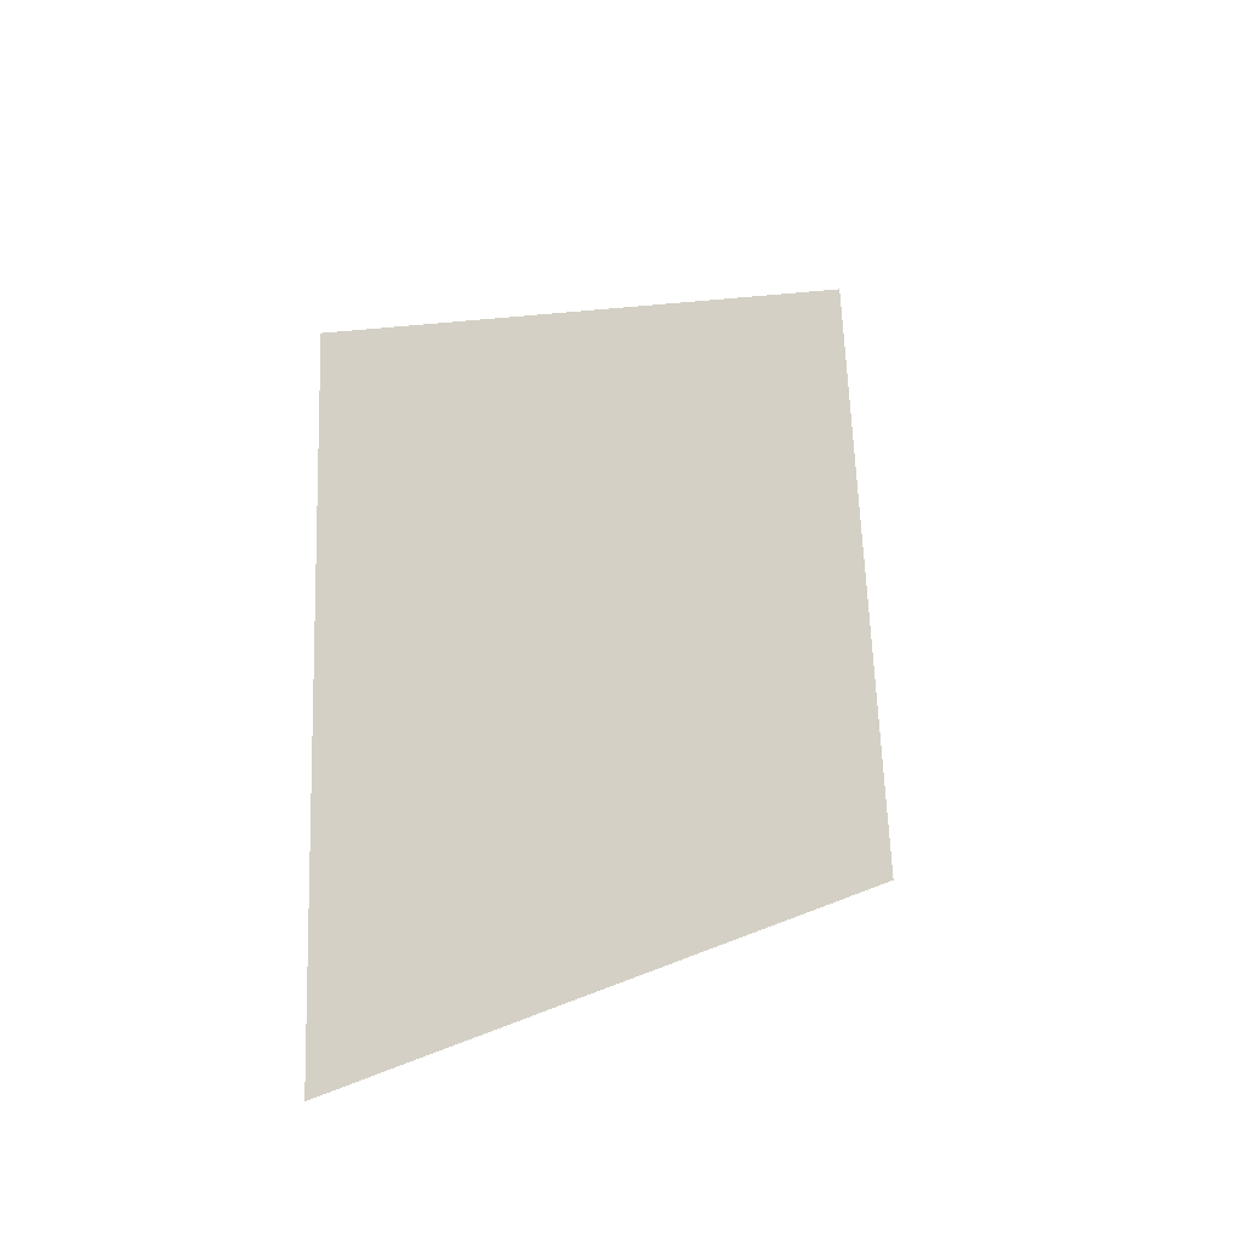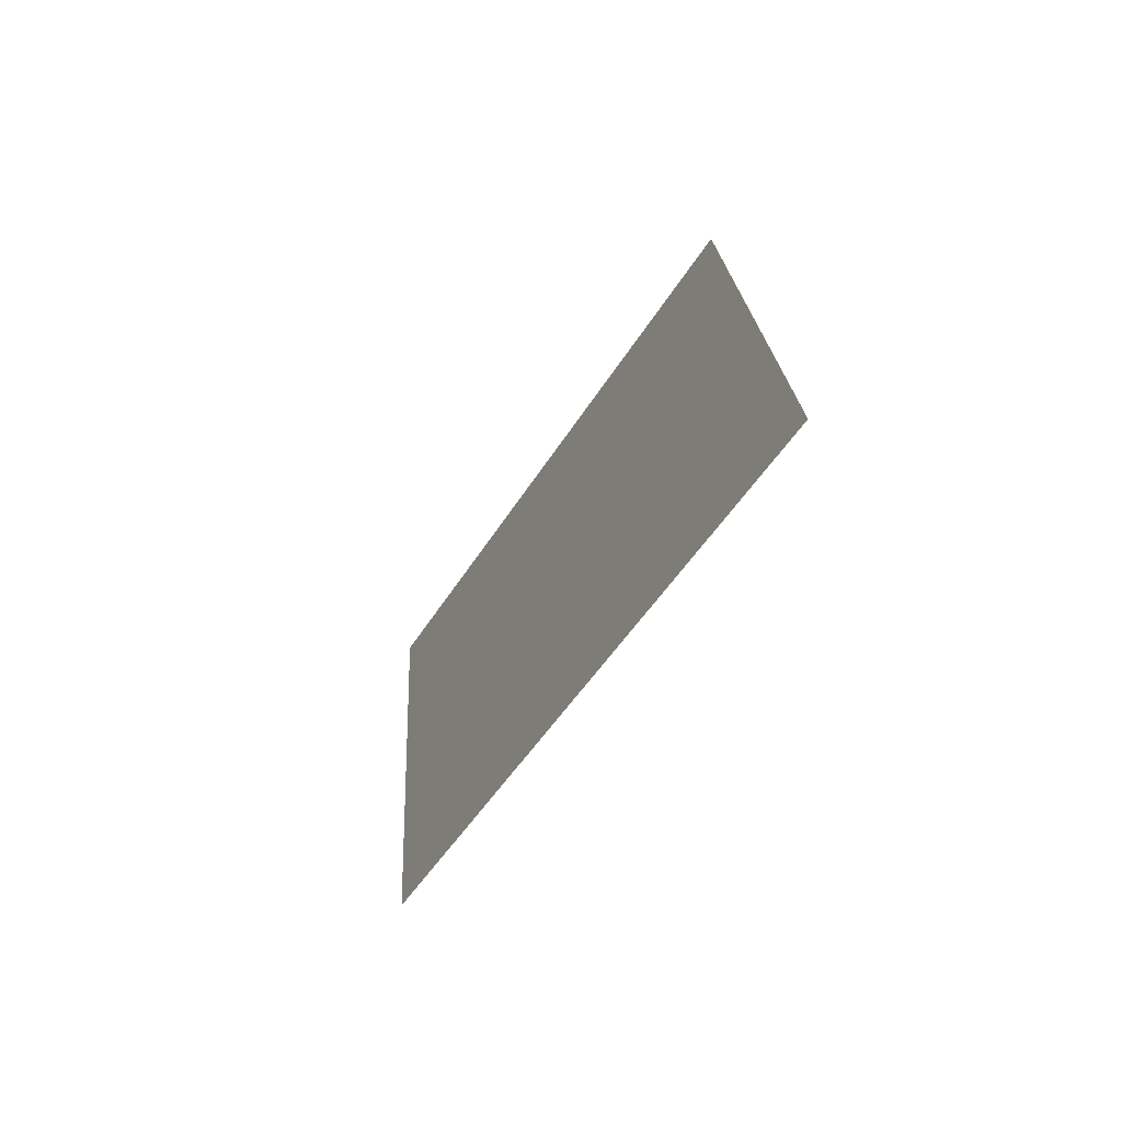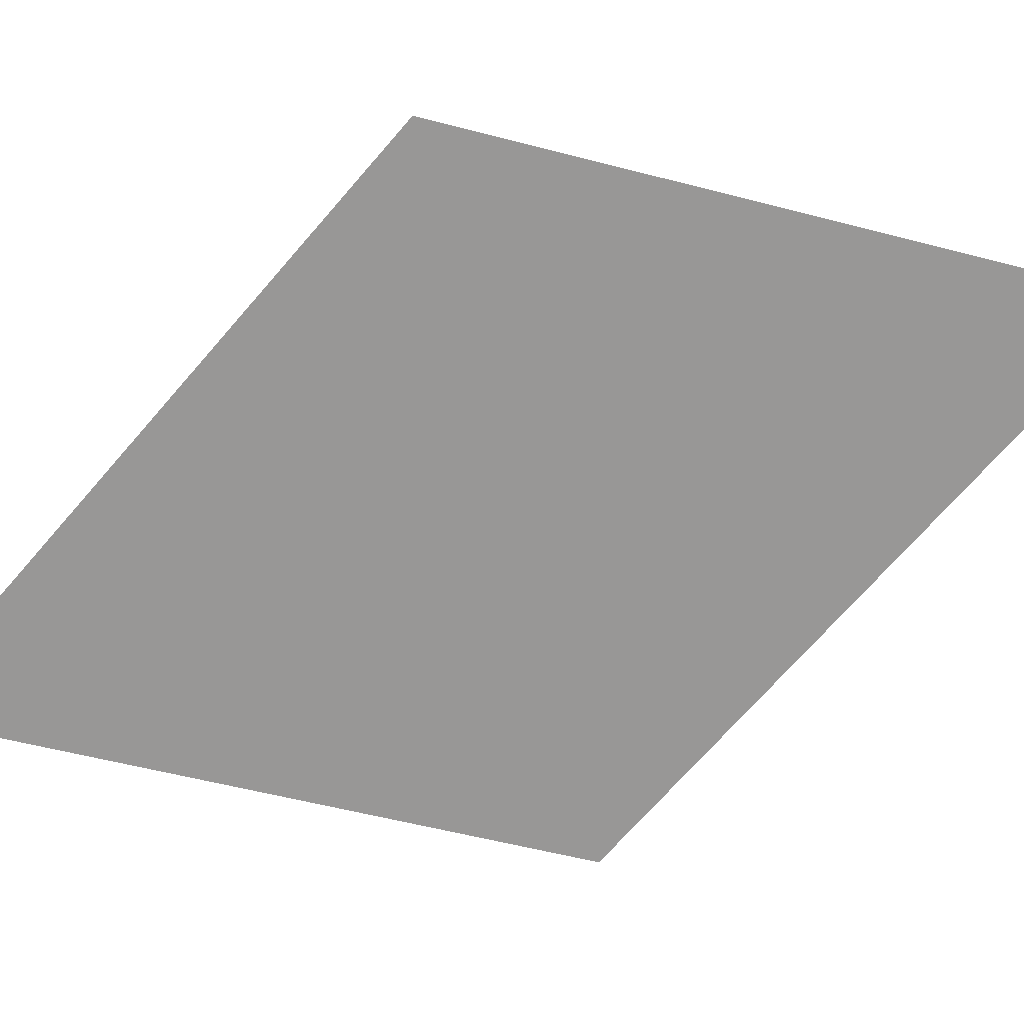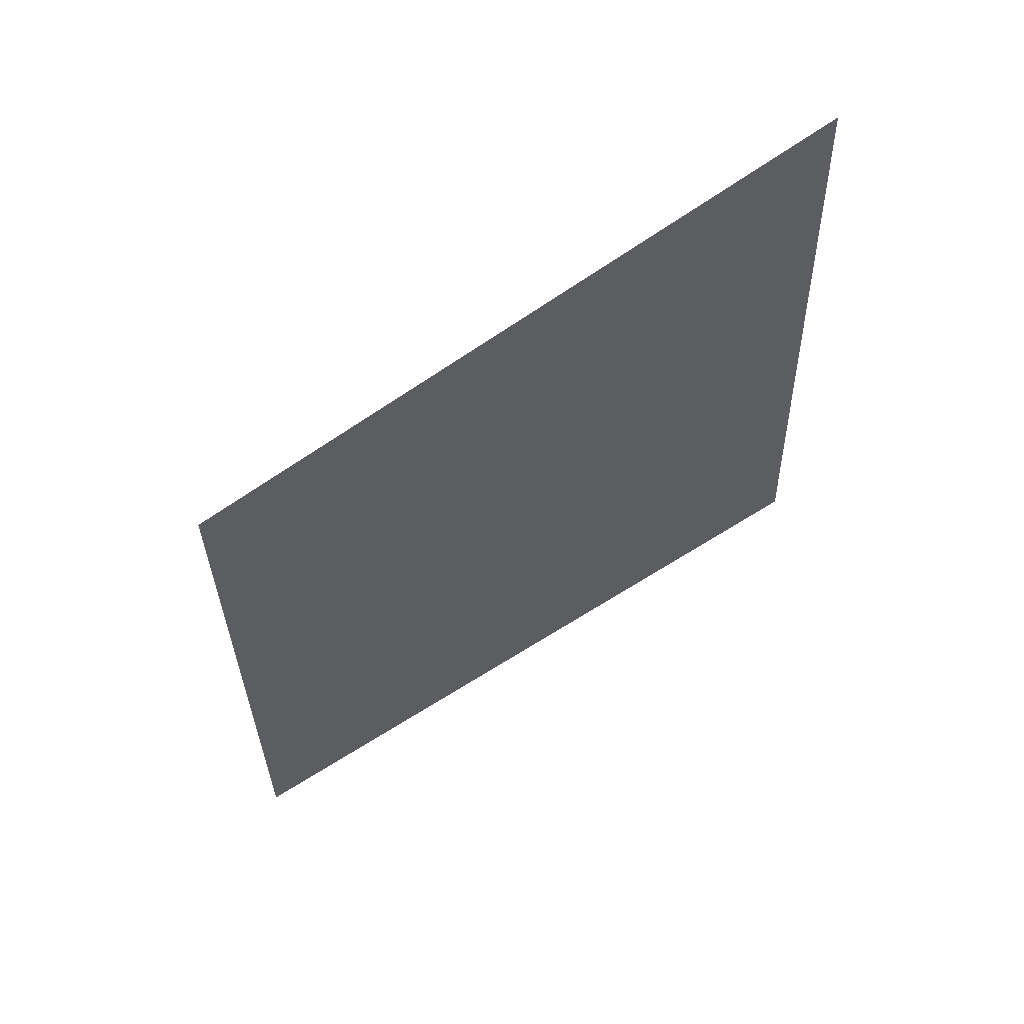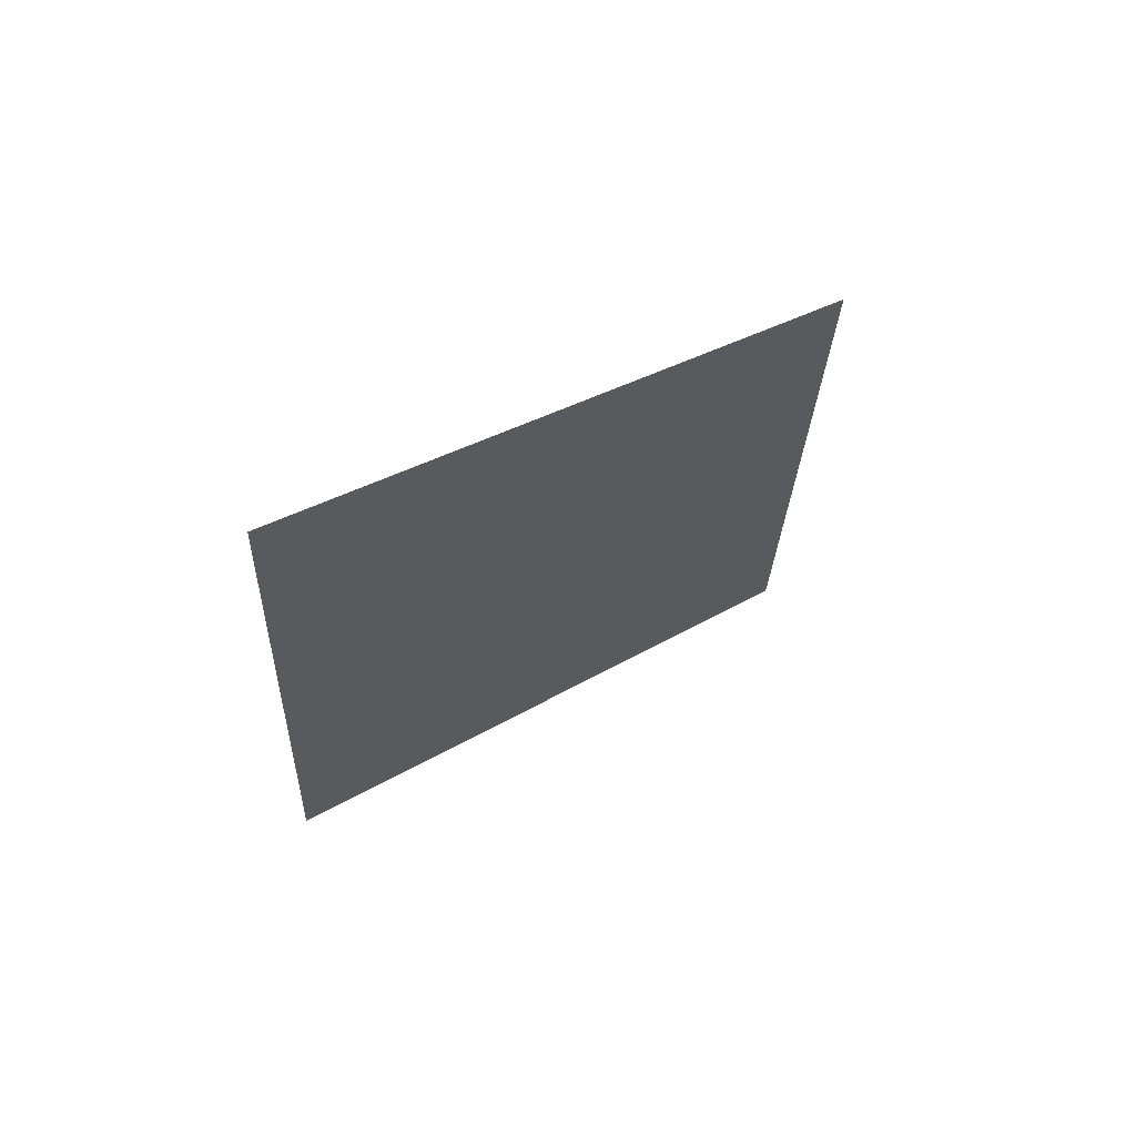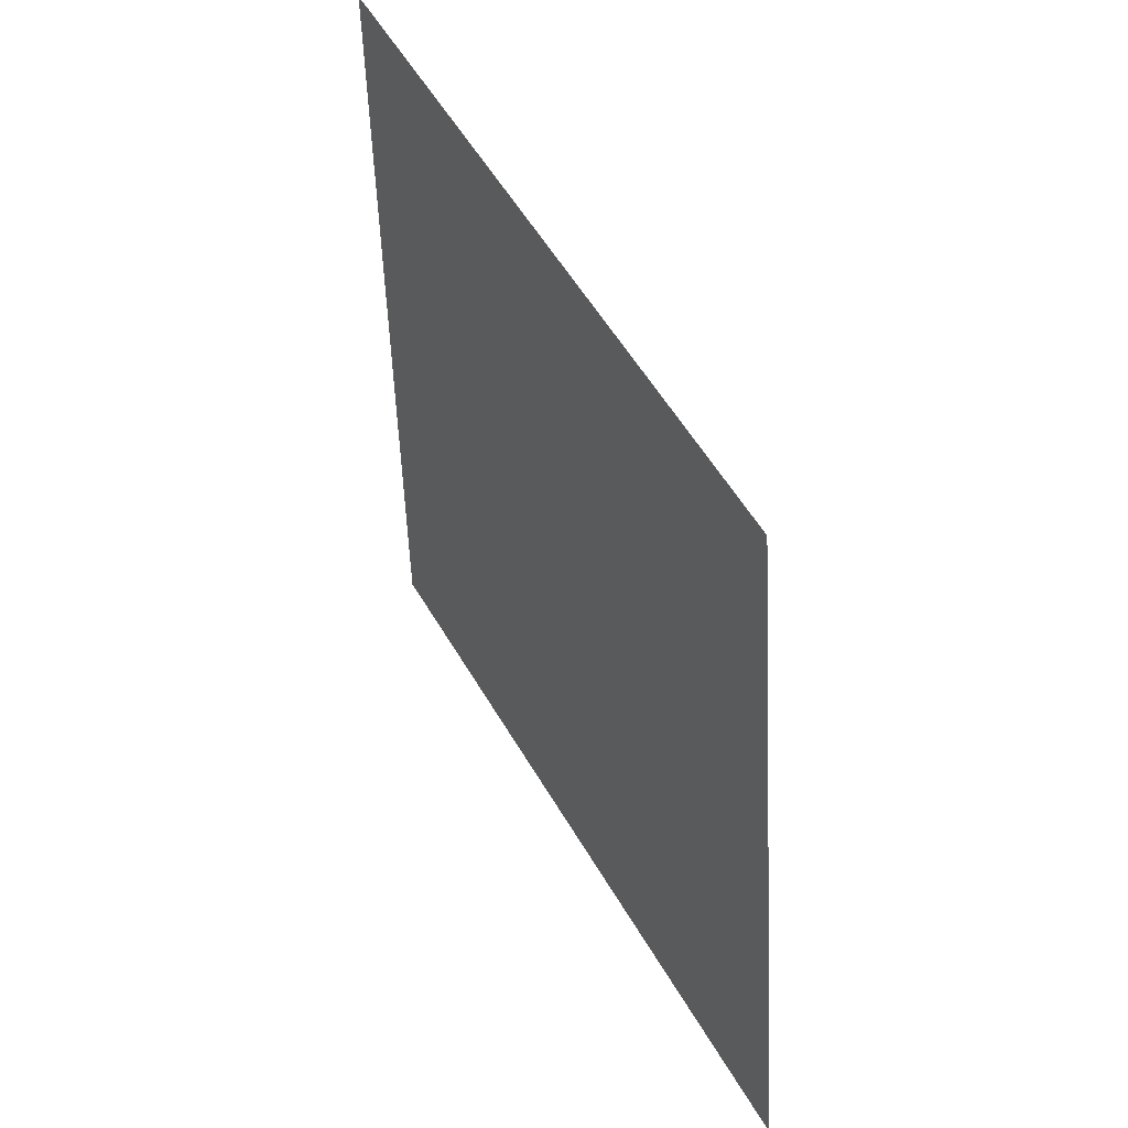
<metadata>
{"format":"obj","ext":"obj","renderer":"f3d","projection":"perspective","resolution":1024,"background":"white","views":[{"elev":-24.8,"azim":139.4,"up":"+Z"},{"elev":-72.1,"azim":60.5,"up":"+Z"},{"elev":-68.9,"azim":75.1,"up":"+Y"},{"elev":61.8,"azim":159.2,"up":"+Z"},{"elev":62.6,"azim":-38.6,"up":"+Z"},{"elev":27.7,"azim":56.9,"up":"+Z"}]}
</metadata>
<code>
o mesh255/mesh255-geometry#mesh255-geometry
v -0.746 0.04793 0.2134
v -0.7466 0.04788 0.2143
v -0.7466 0.04792 0.2137
v -0.746 0.0479 0.214
f 1 2 3
f 2 1 4
f 3 2 1
f 4 1 2

</code>
